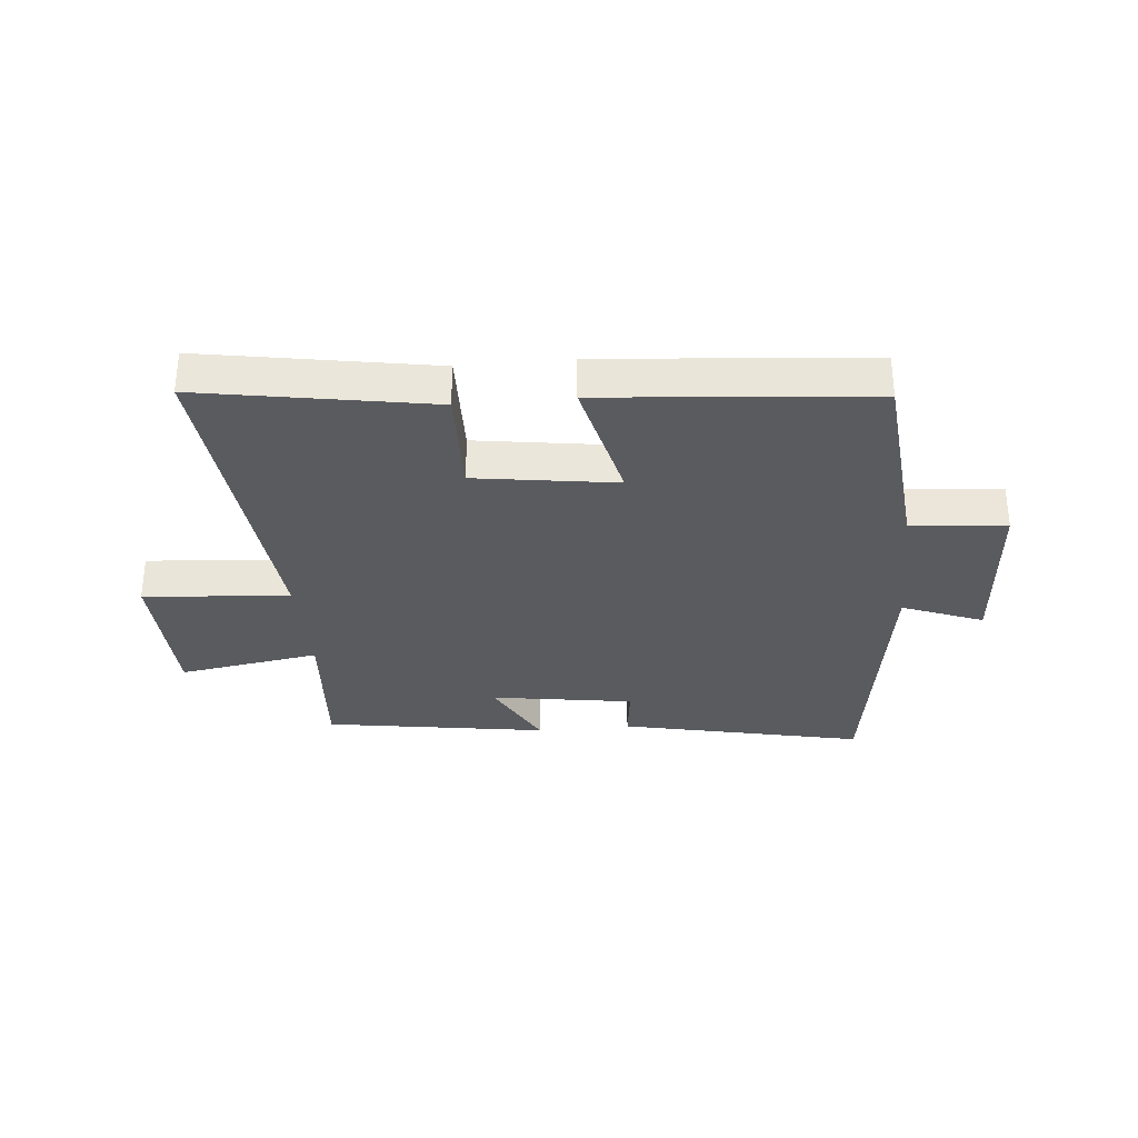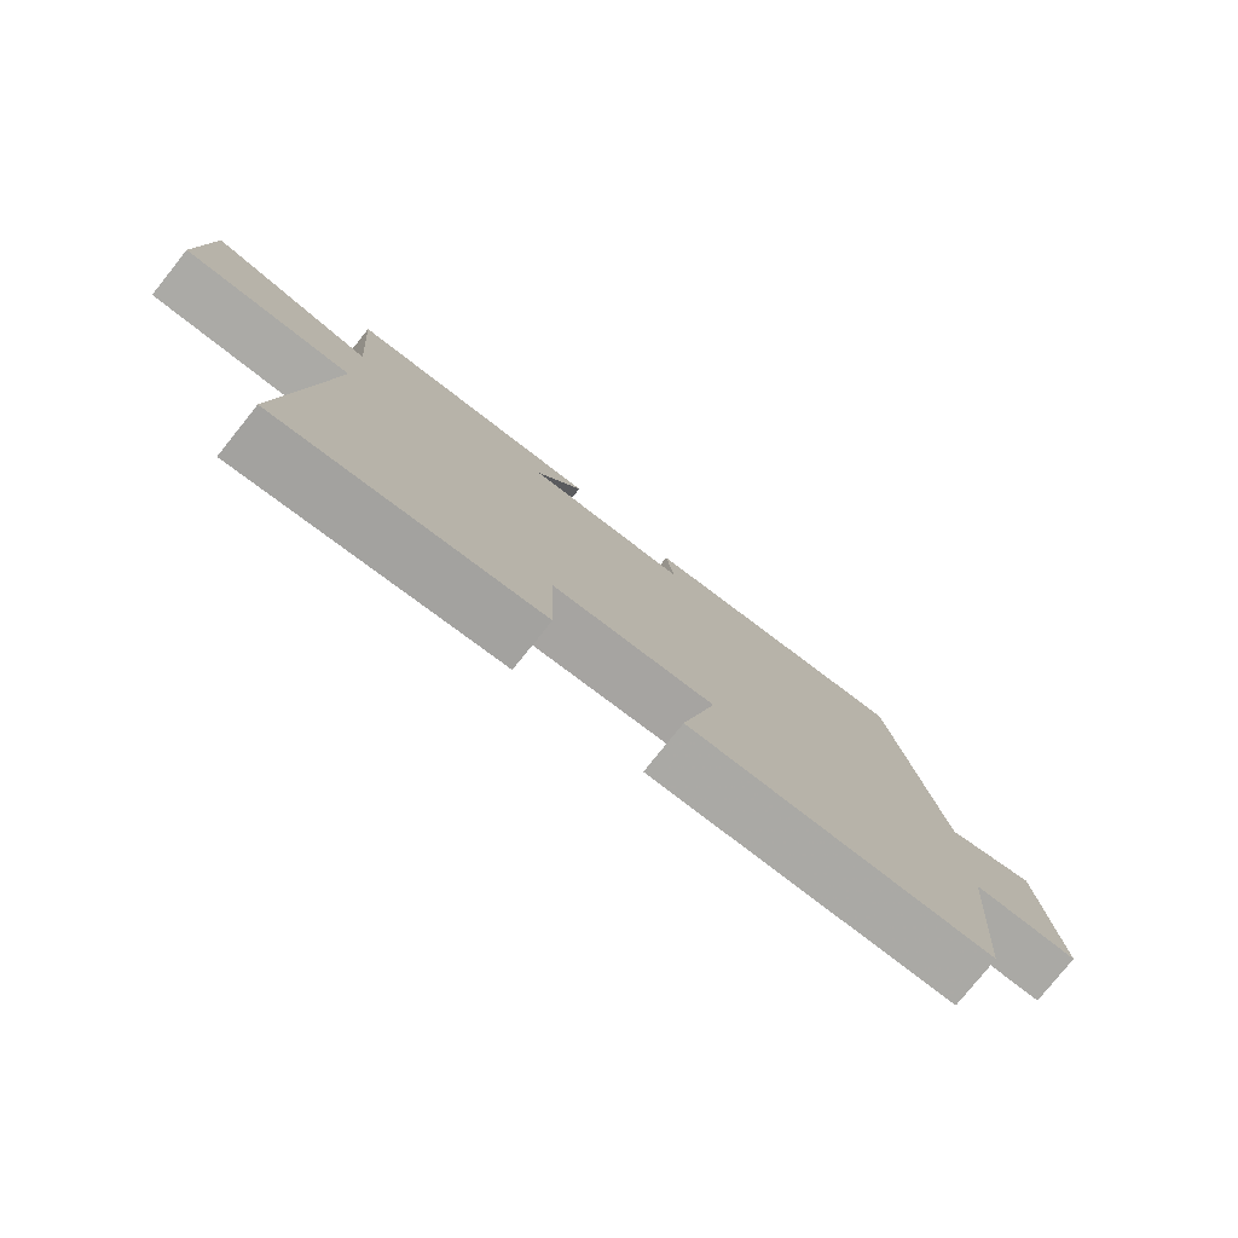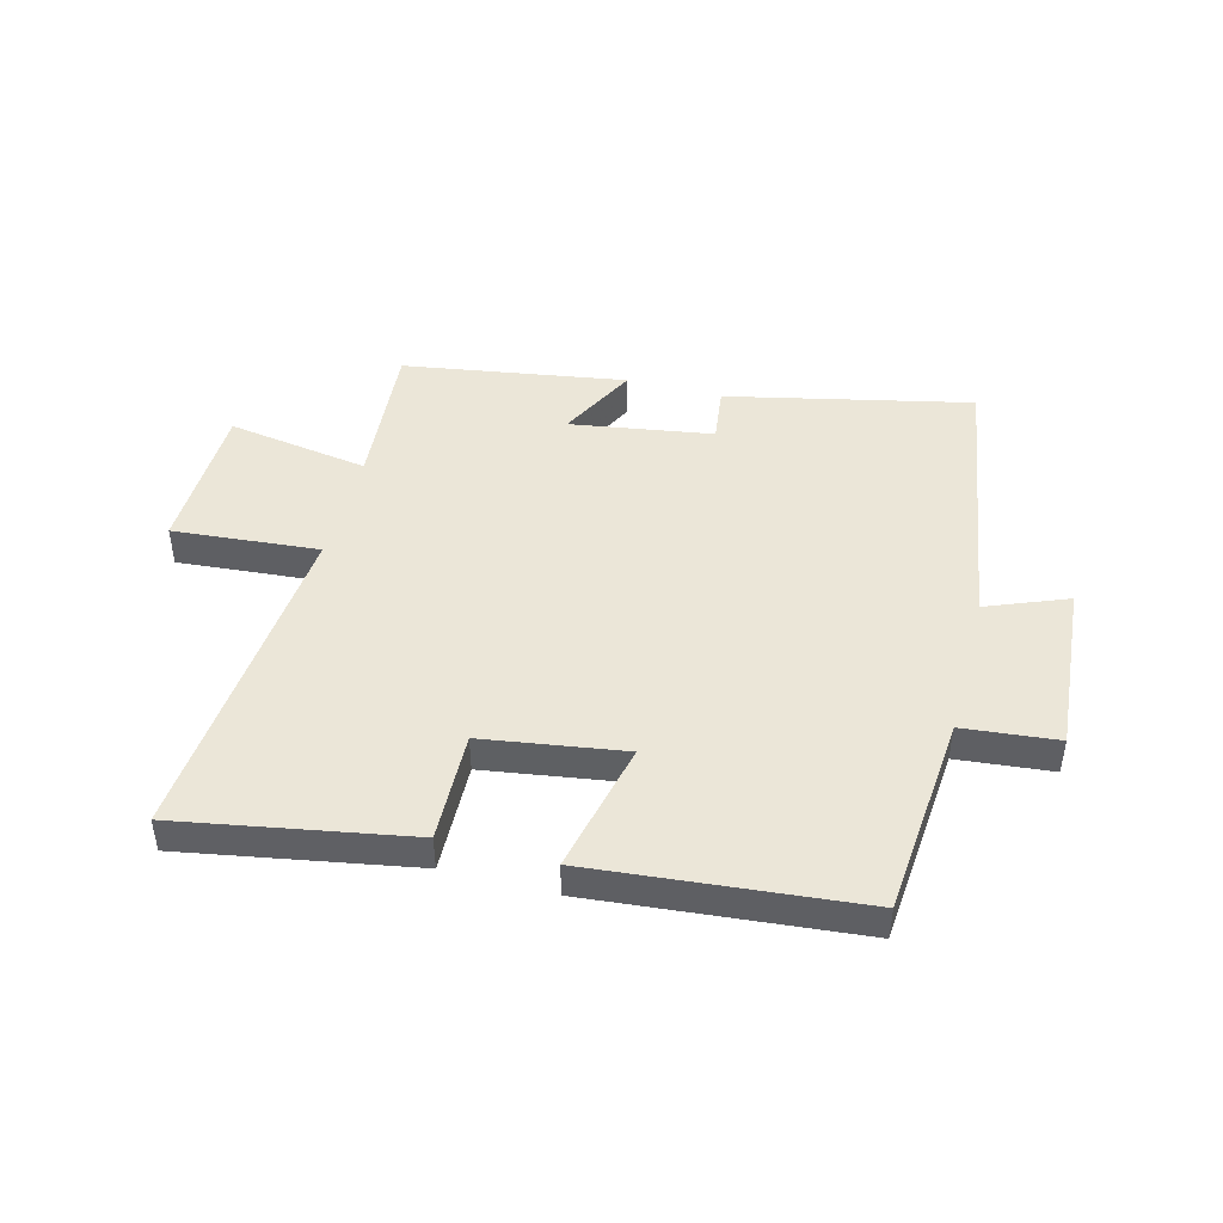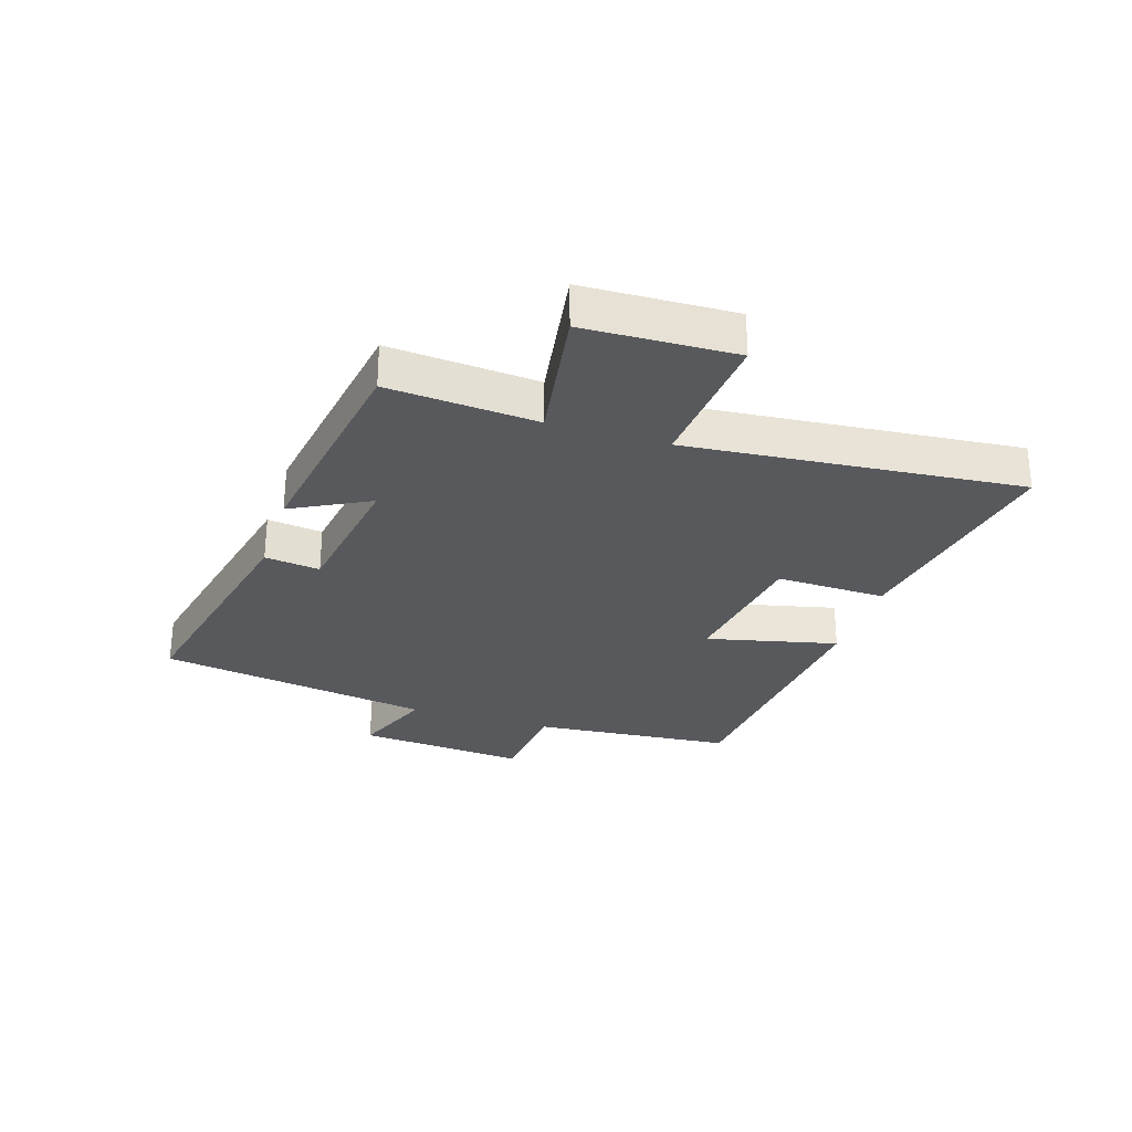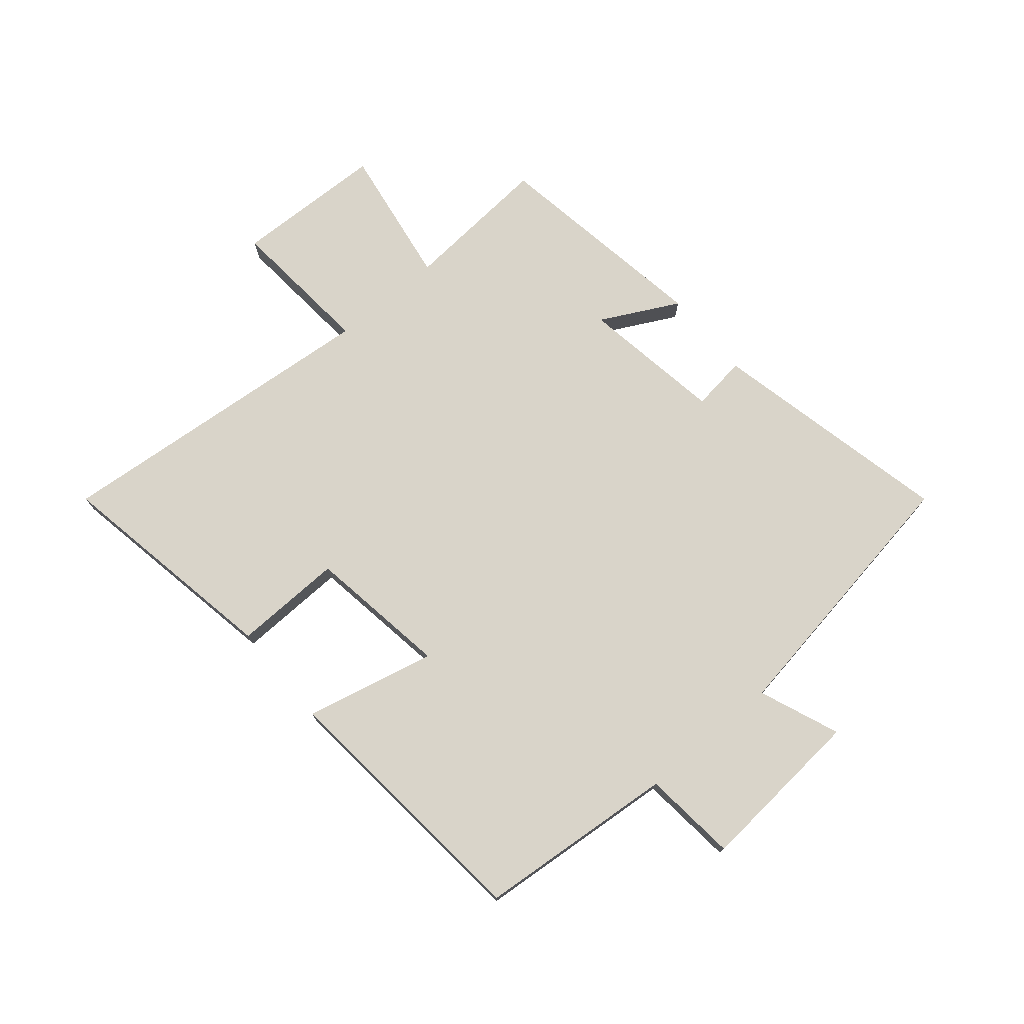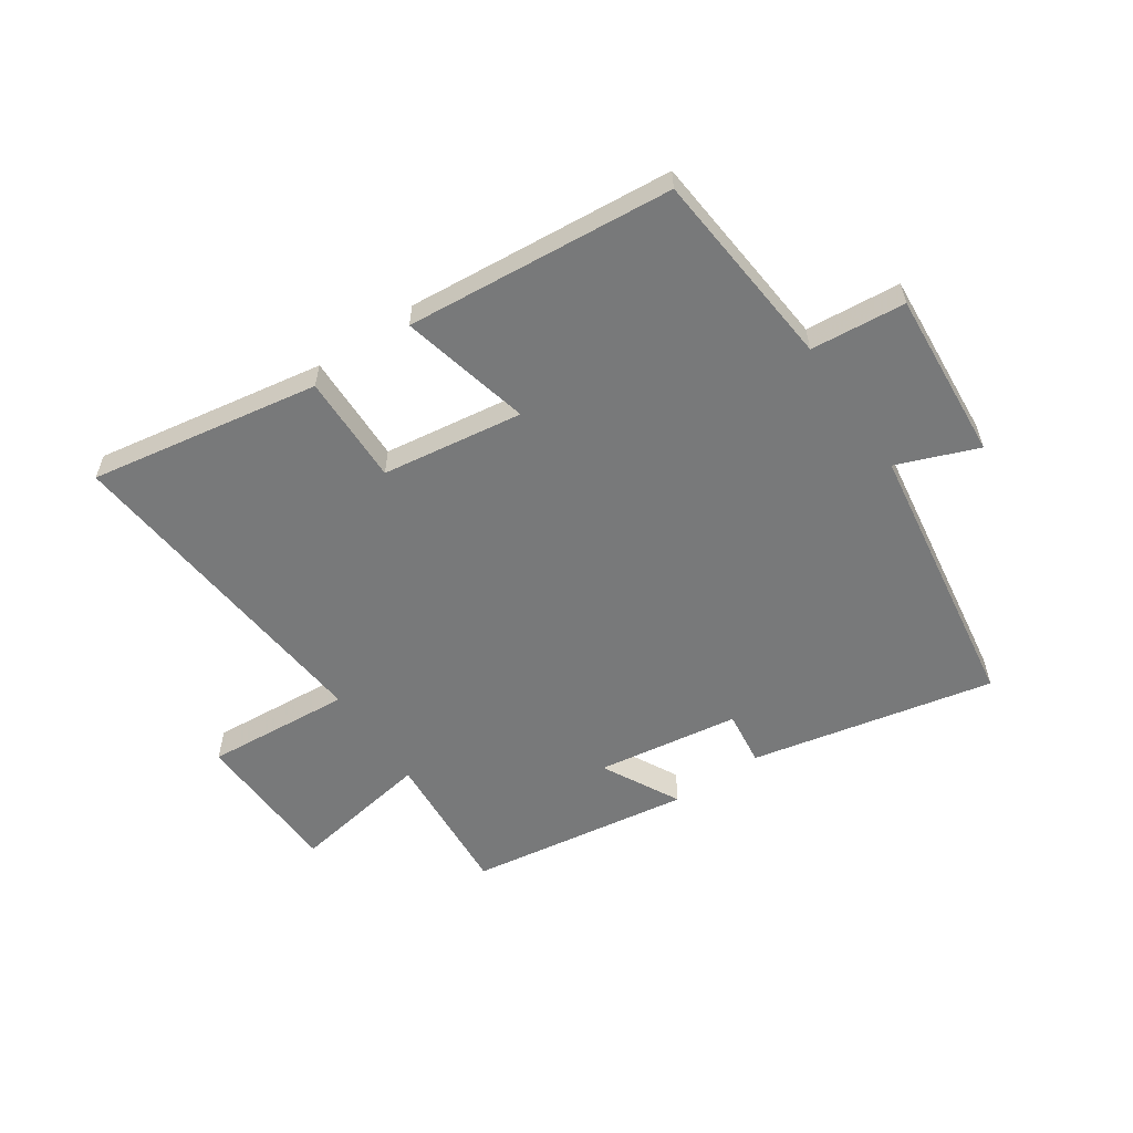
<metadata>
{"format":"obj","ext":"obj","renderer":"f3d","projection":"perspective","resolution":1024,"background":"white","views":[{"elev":-32.3,"azim":-174.4,"up":"+Y"},{"elev":-78.5,"azim":141.3,"up":"+Z"},{"elev":46.4,"azim":-165.3,"up":"+Y"},{"elev":-29.0,"azim":72.4,"up":"+Y"},{"elev":74.9,"azim":-130.1,"up":"+Y"},{"elev":-57.7,"azim":-145.4,"up":"+Y"}]}
</metadata>
<code>
v 0.551 0.07 -0.569
v 0.163 0.07 -0.5
v 0.168 0.07 -0.315
v -0.07 0.07 -0.279
v -0.019 0.07 -0.5
v -0.471 0.07 -0.457
v -0.5 0.07 -0.119
v -0.66 0.07 -0.103
v -0.636 0.07 0.183
v -0.5 0.07 0.129
v -0.426 0.07 0.591
v -0.016 0.07 0.5
v -0.028 0.07 0.407
v 0.212 0.07 0.369
v 0.144 0.07 0.5
v 0.519 0.07 0.44
v 0.5 0.07 0.189
v 0.738 0.07 0.226
v 0.746 0.07 -0.028
v 0.5 0.07 -0.007
v 0.551 0 -0.569
v 0.163 0 -0.5
v 0.168 0 -0.315
v -0.07 0 -0.279
v -0.019 0 -0.5
v -0.471 0 -0.457
v -0.5 0 -0.119
v -0.66 0 -0.103
v -0.636 0 0.183
v -0.5 0 0.129
v -0.426 0 0.591
v -0.016 0 0.5
v -0.028 0 0.407
v 0.212 0 0.369
v 0.144 0 0.5
v 0.519 0 0.44
v 0.5 0 0.189
v 0.738 0 0.226
v 0.746 0 -0.028
v 0.5 0 -0.007
f 17 18 19 20
f 14 15 16 17
f 13 14 17 20
f 10 11 12 13
f 10 13 20 1
f 7 8 9 10
f 6 7 10
f 5 6 10
f 4 5 10
f 3 4 10
f 1 2 3
f 1 3 10
f 40 39 38 37
f 37 36 35 34
f 40 37 34 33
f 33 32 31 30
f 21 40 33 30
f 30 29 28 27
f 30 27 26
f 30 26 25
f 30 25 24
f 30 24 23
f 23 22 21
f 30 23 21
f 1 21 22 2
f 2 22 23 3
f 3 23 24 4
f 4 24 25 5
f 5 25 26 6
f 6 26 27 7
f 7 27 28 8
f 8 28 29 9
f 9 29 30 10
f 10 30 31 11
f 11 31 32 12
f 12 32 33 13
f 13 33 34 14
f 14 34 35 15
f 15 35 36 16
f 16 36 37 17
f 17 37 38 18
f 18 38 39 19
f 19 39 40 20
f 20 40 21 1

</code>
